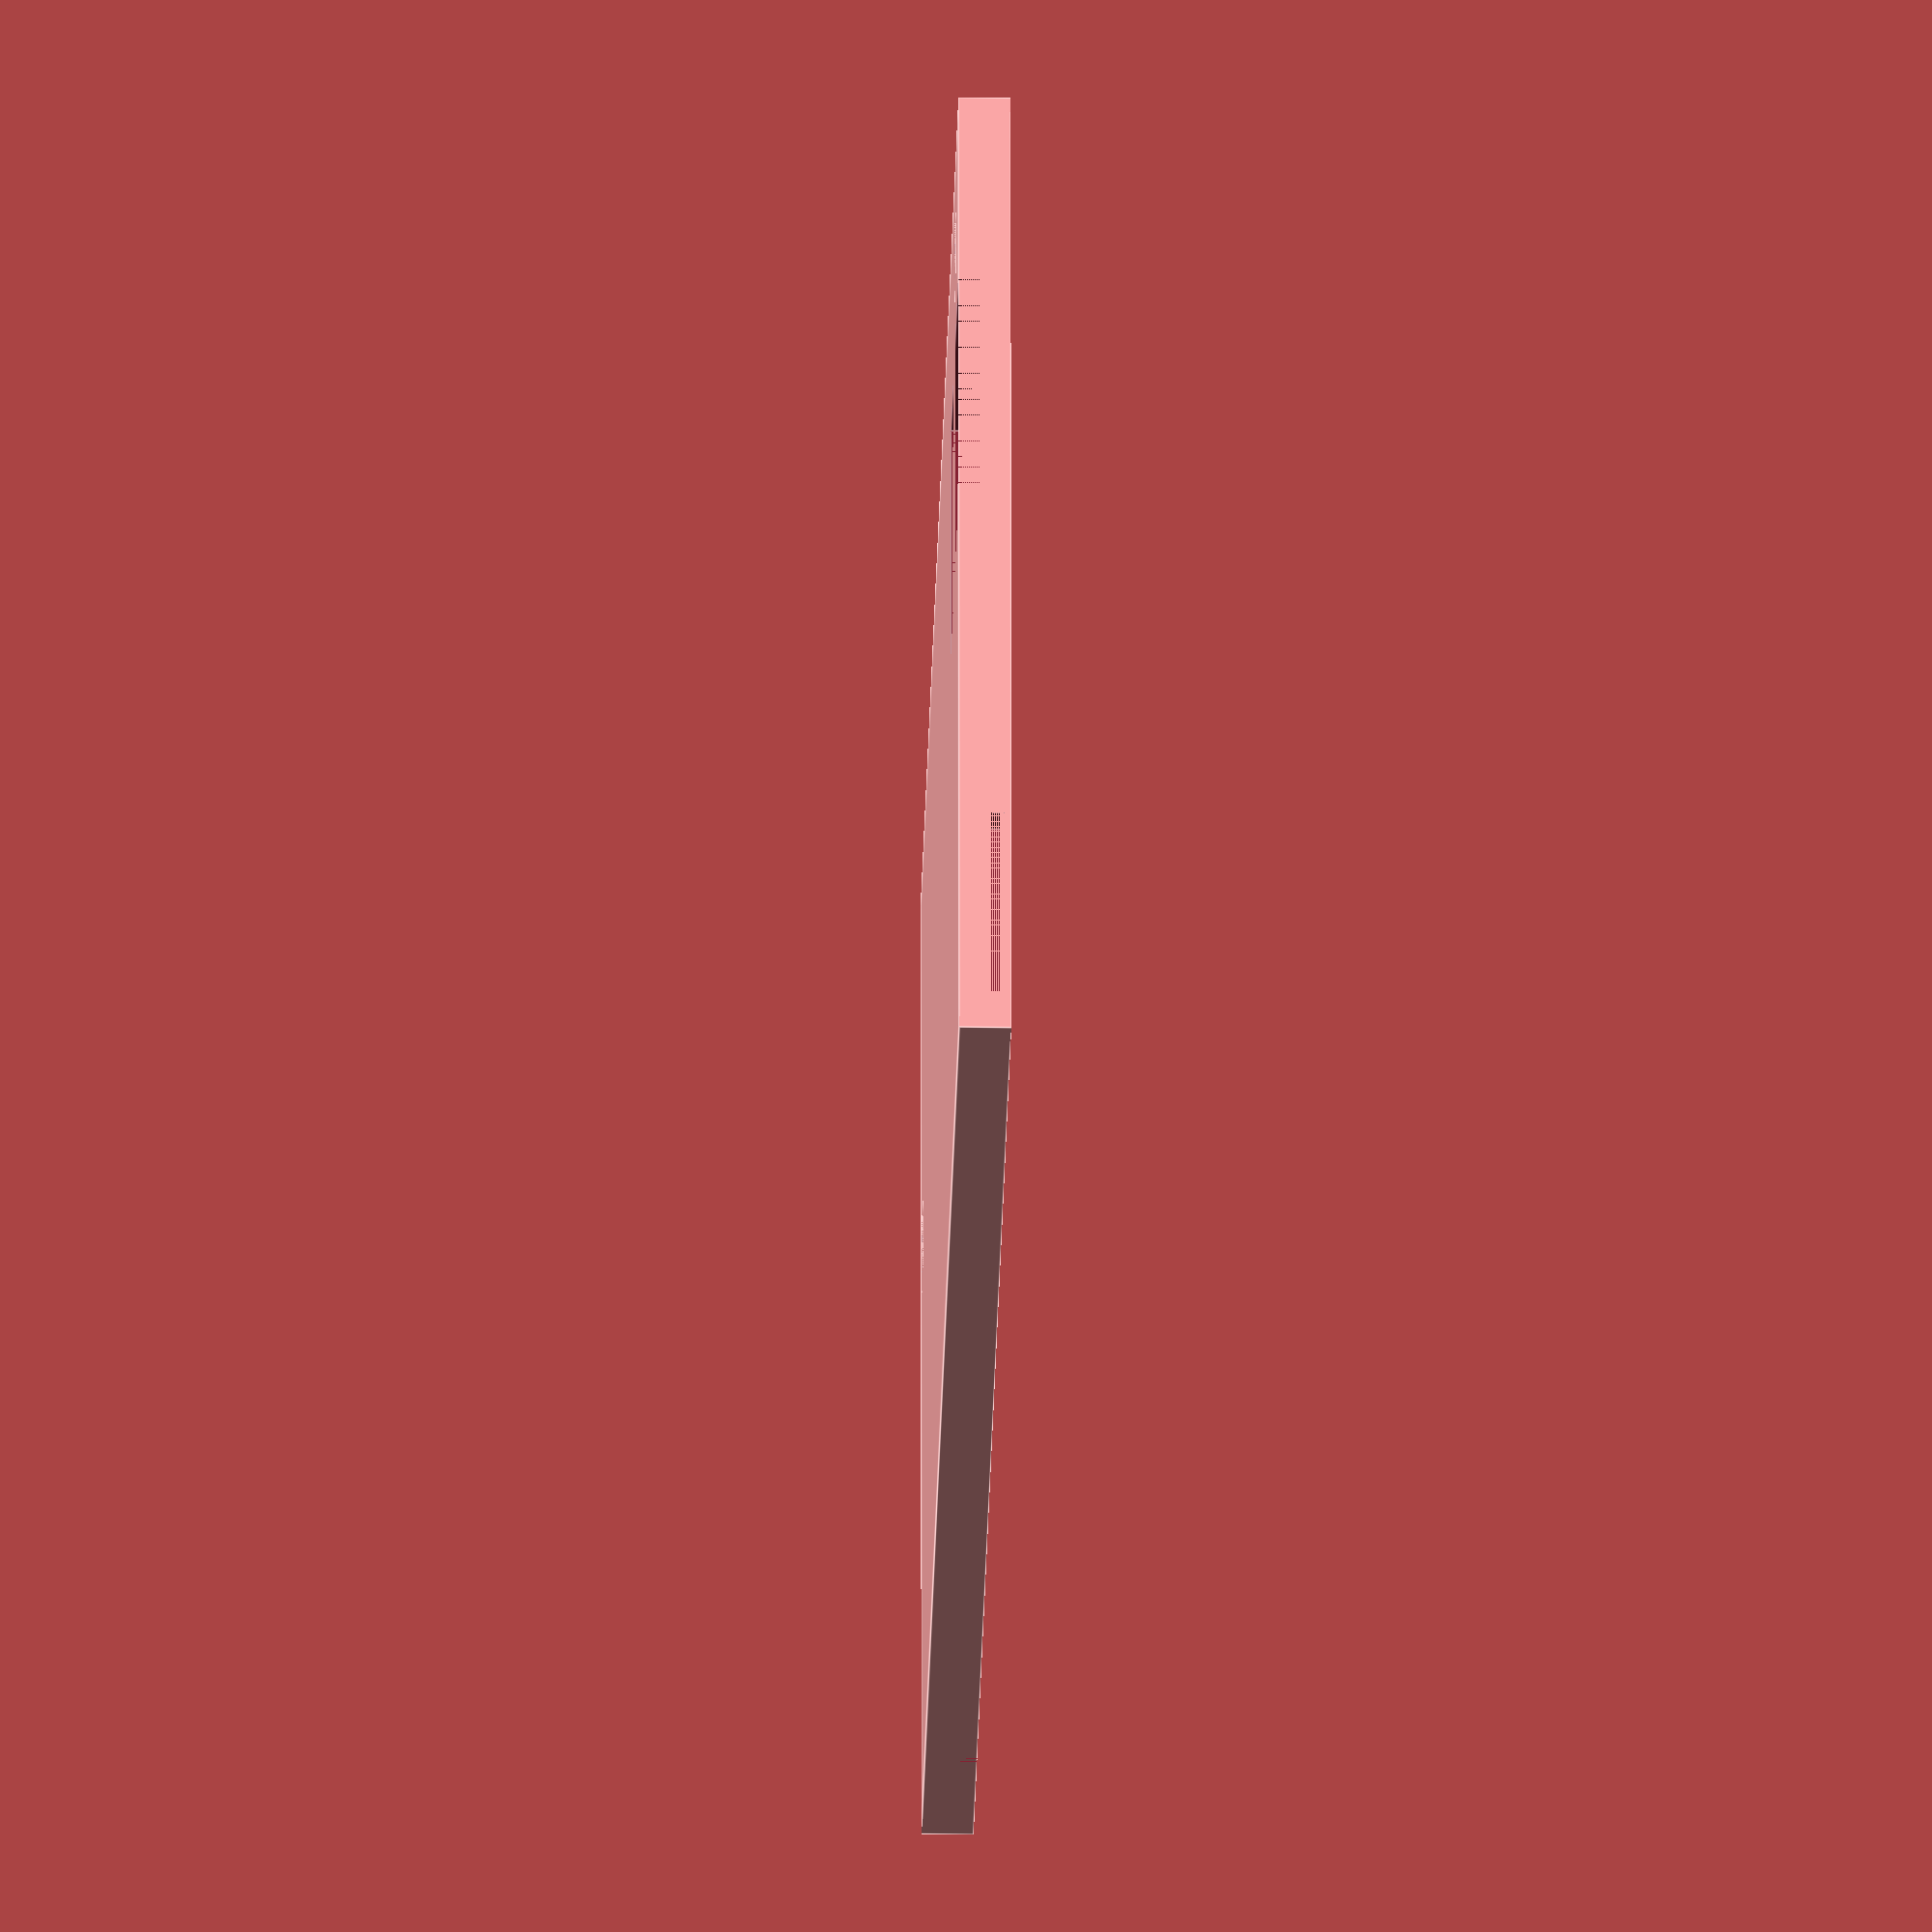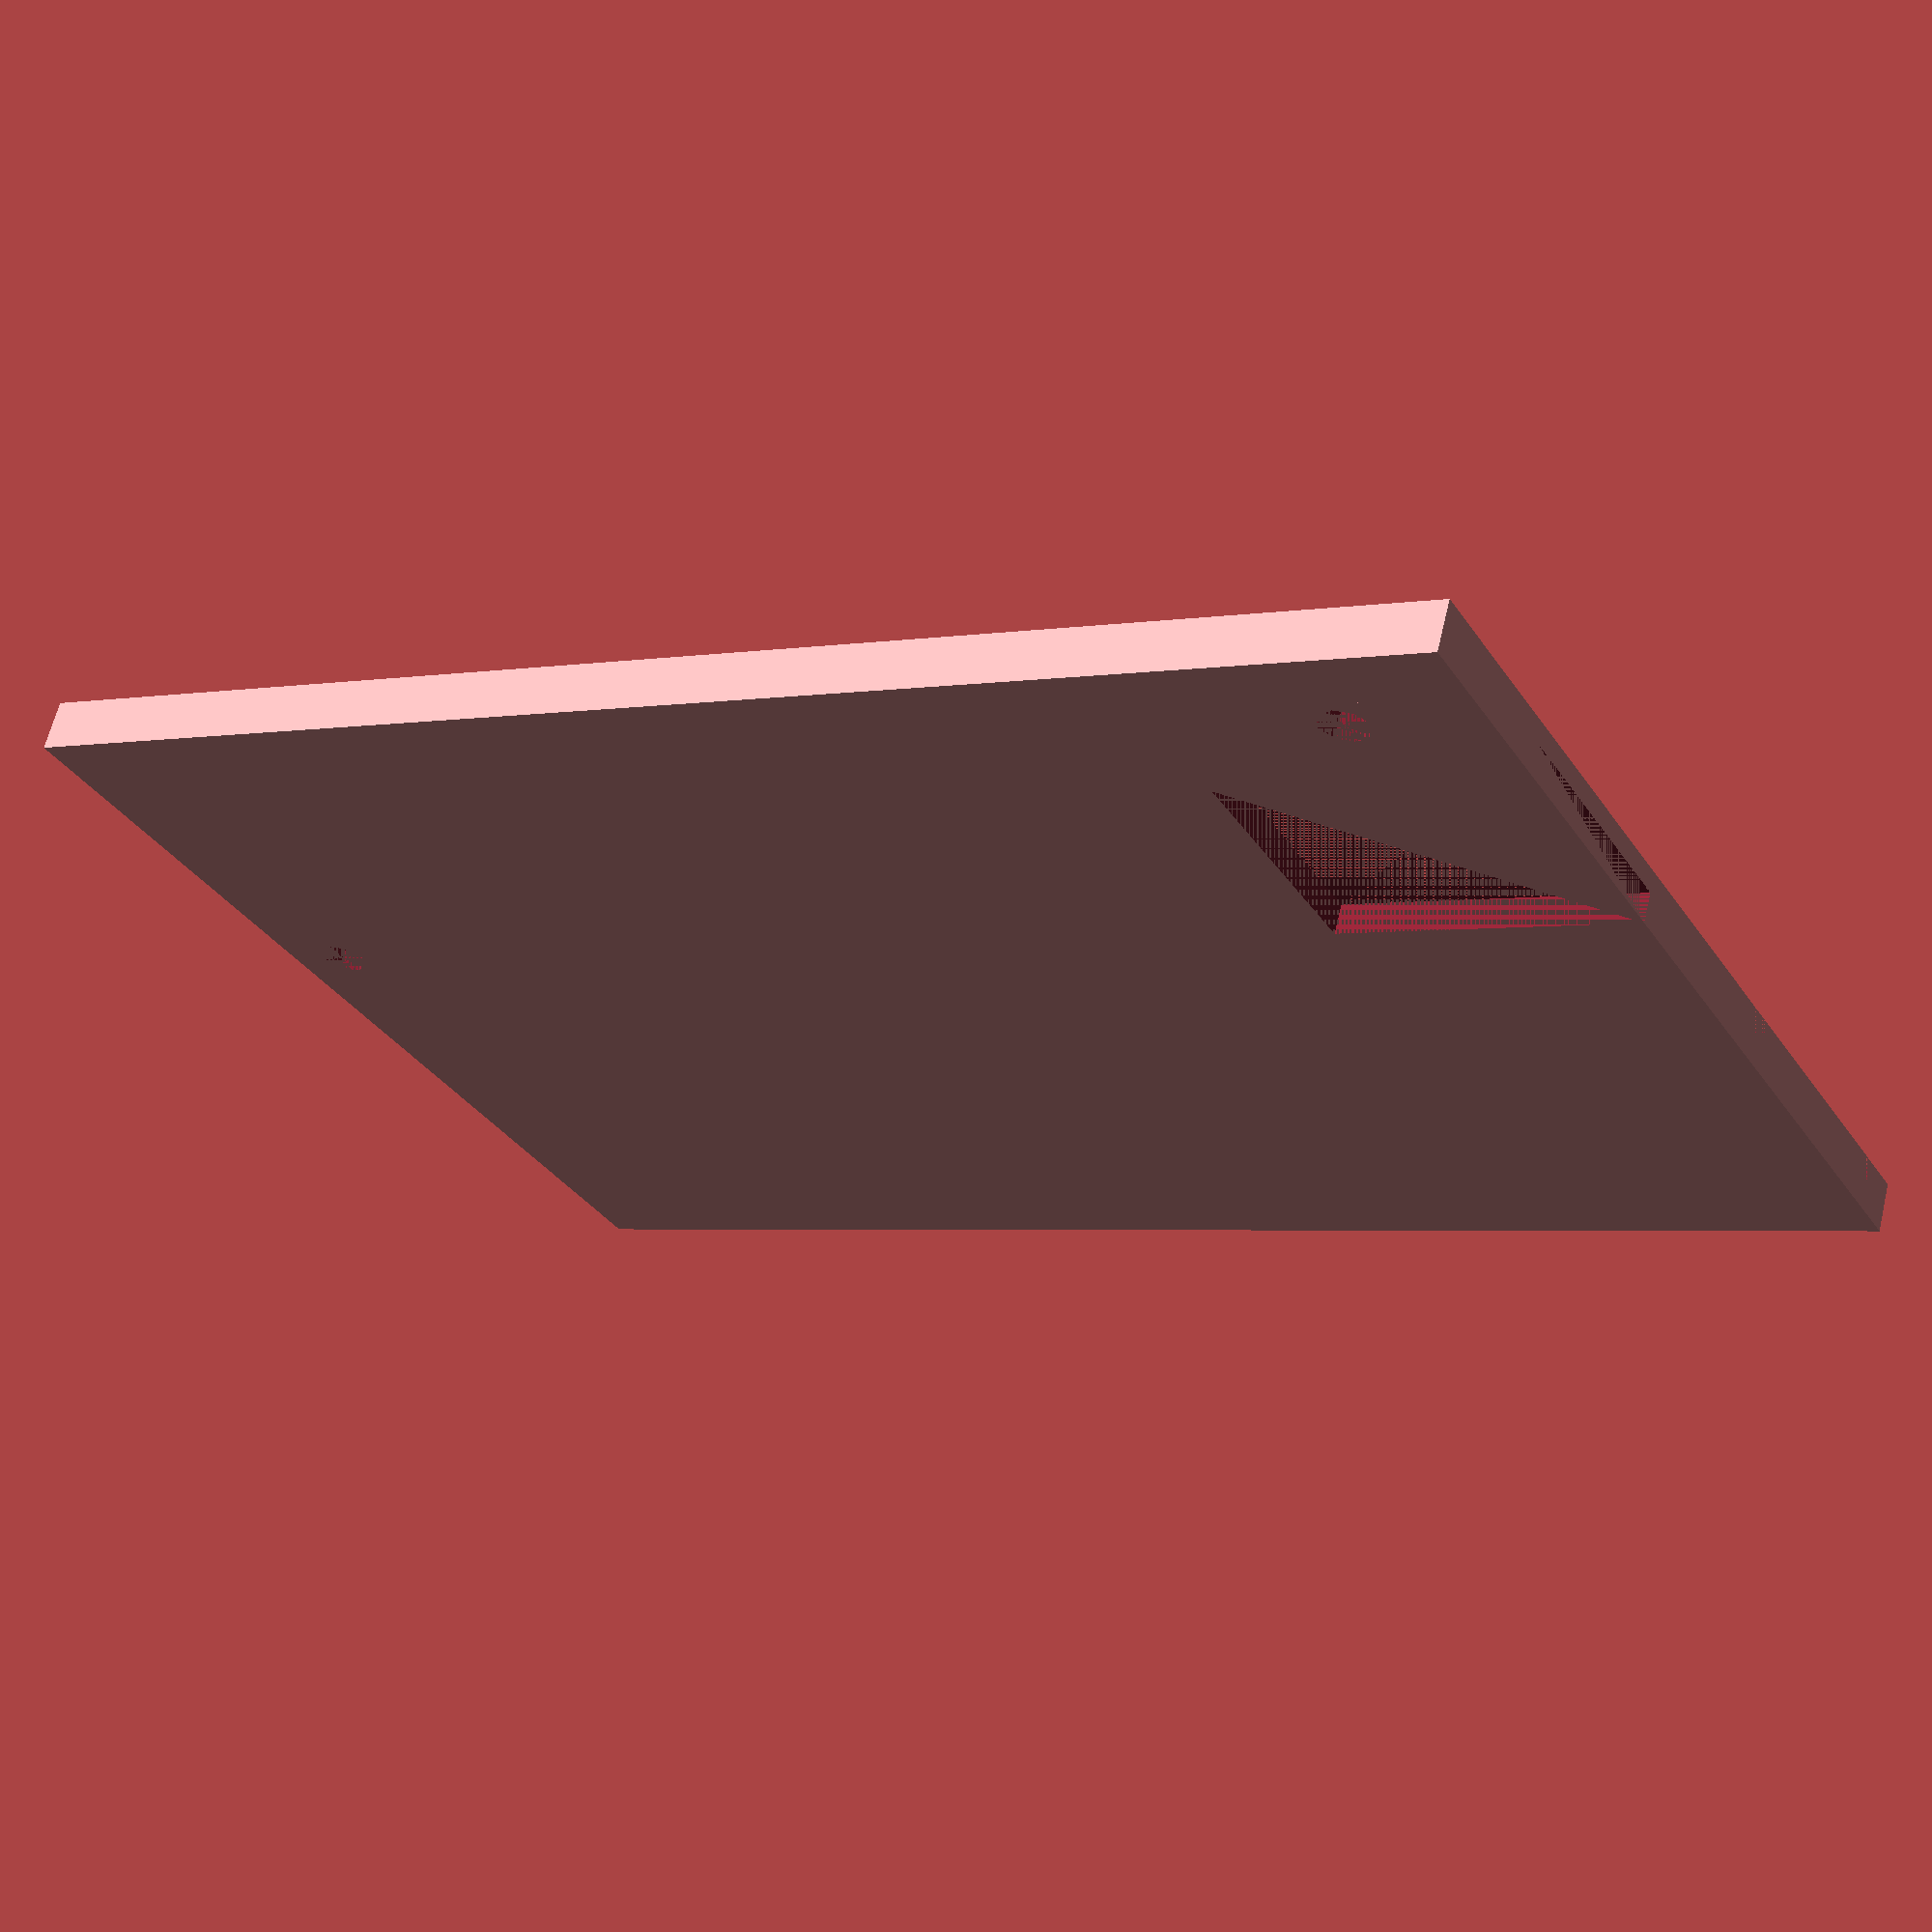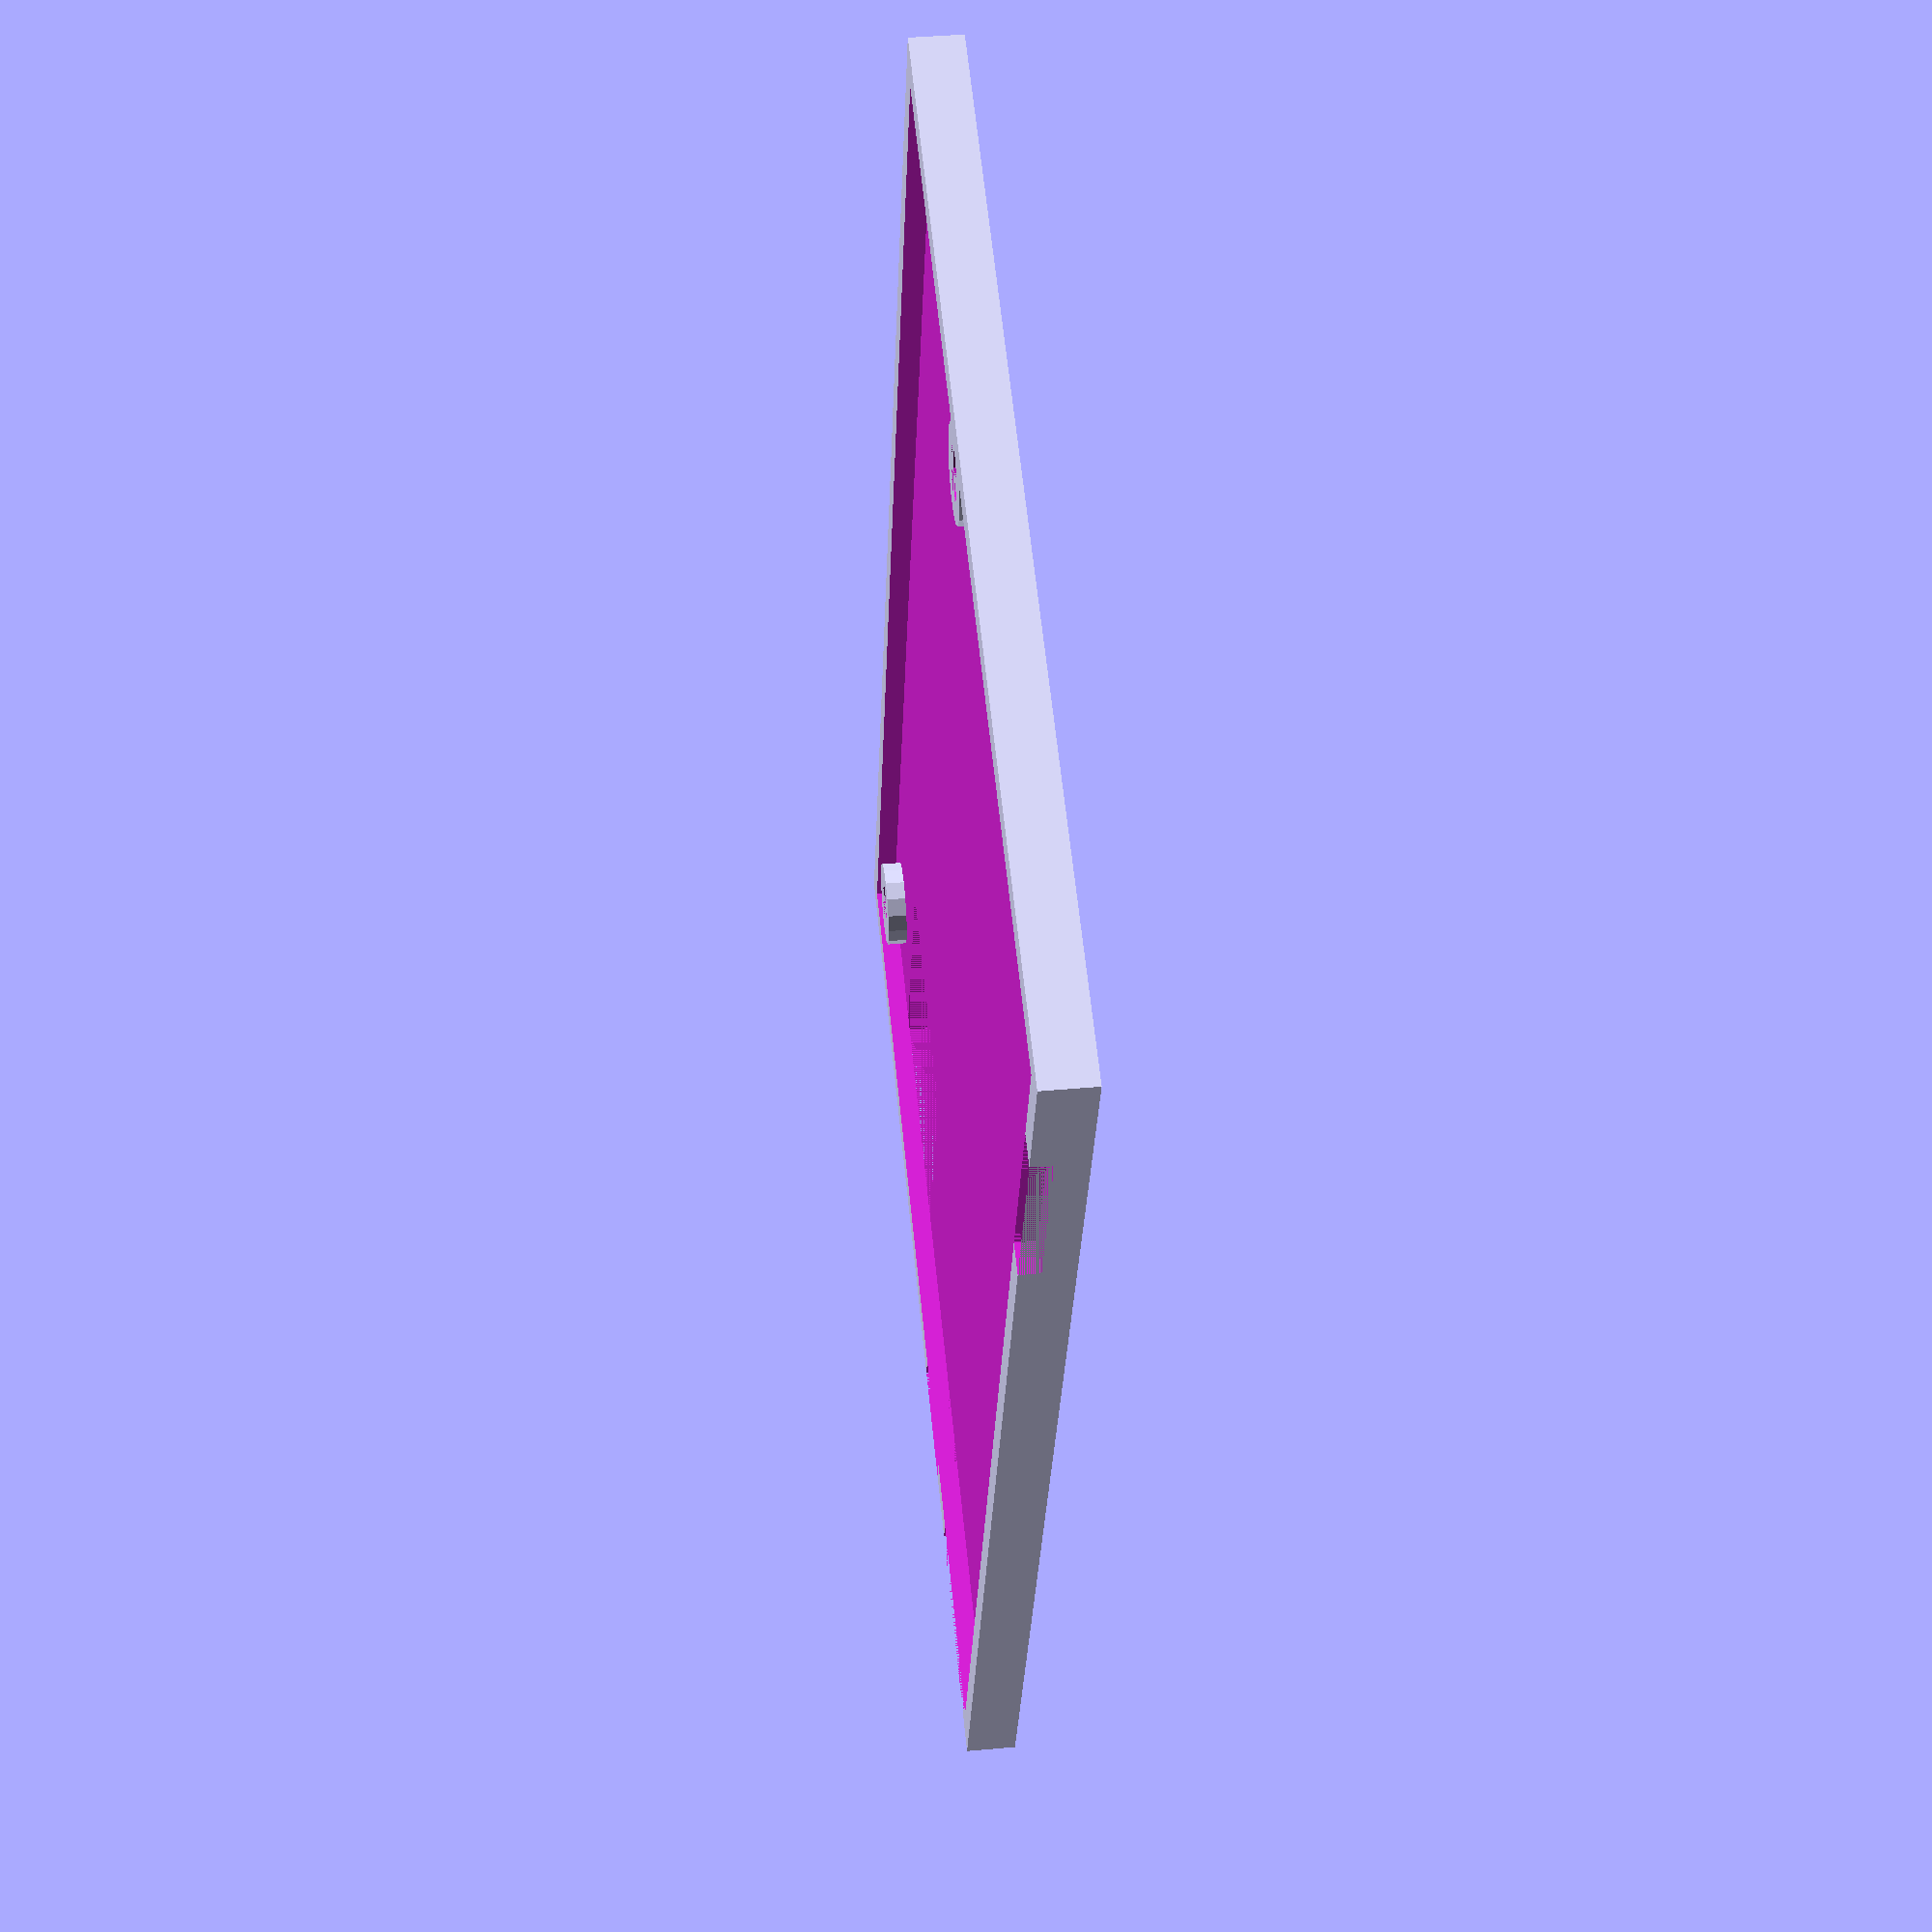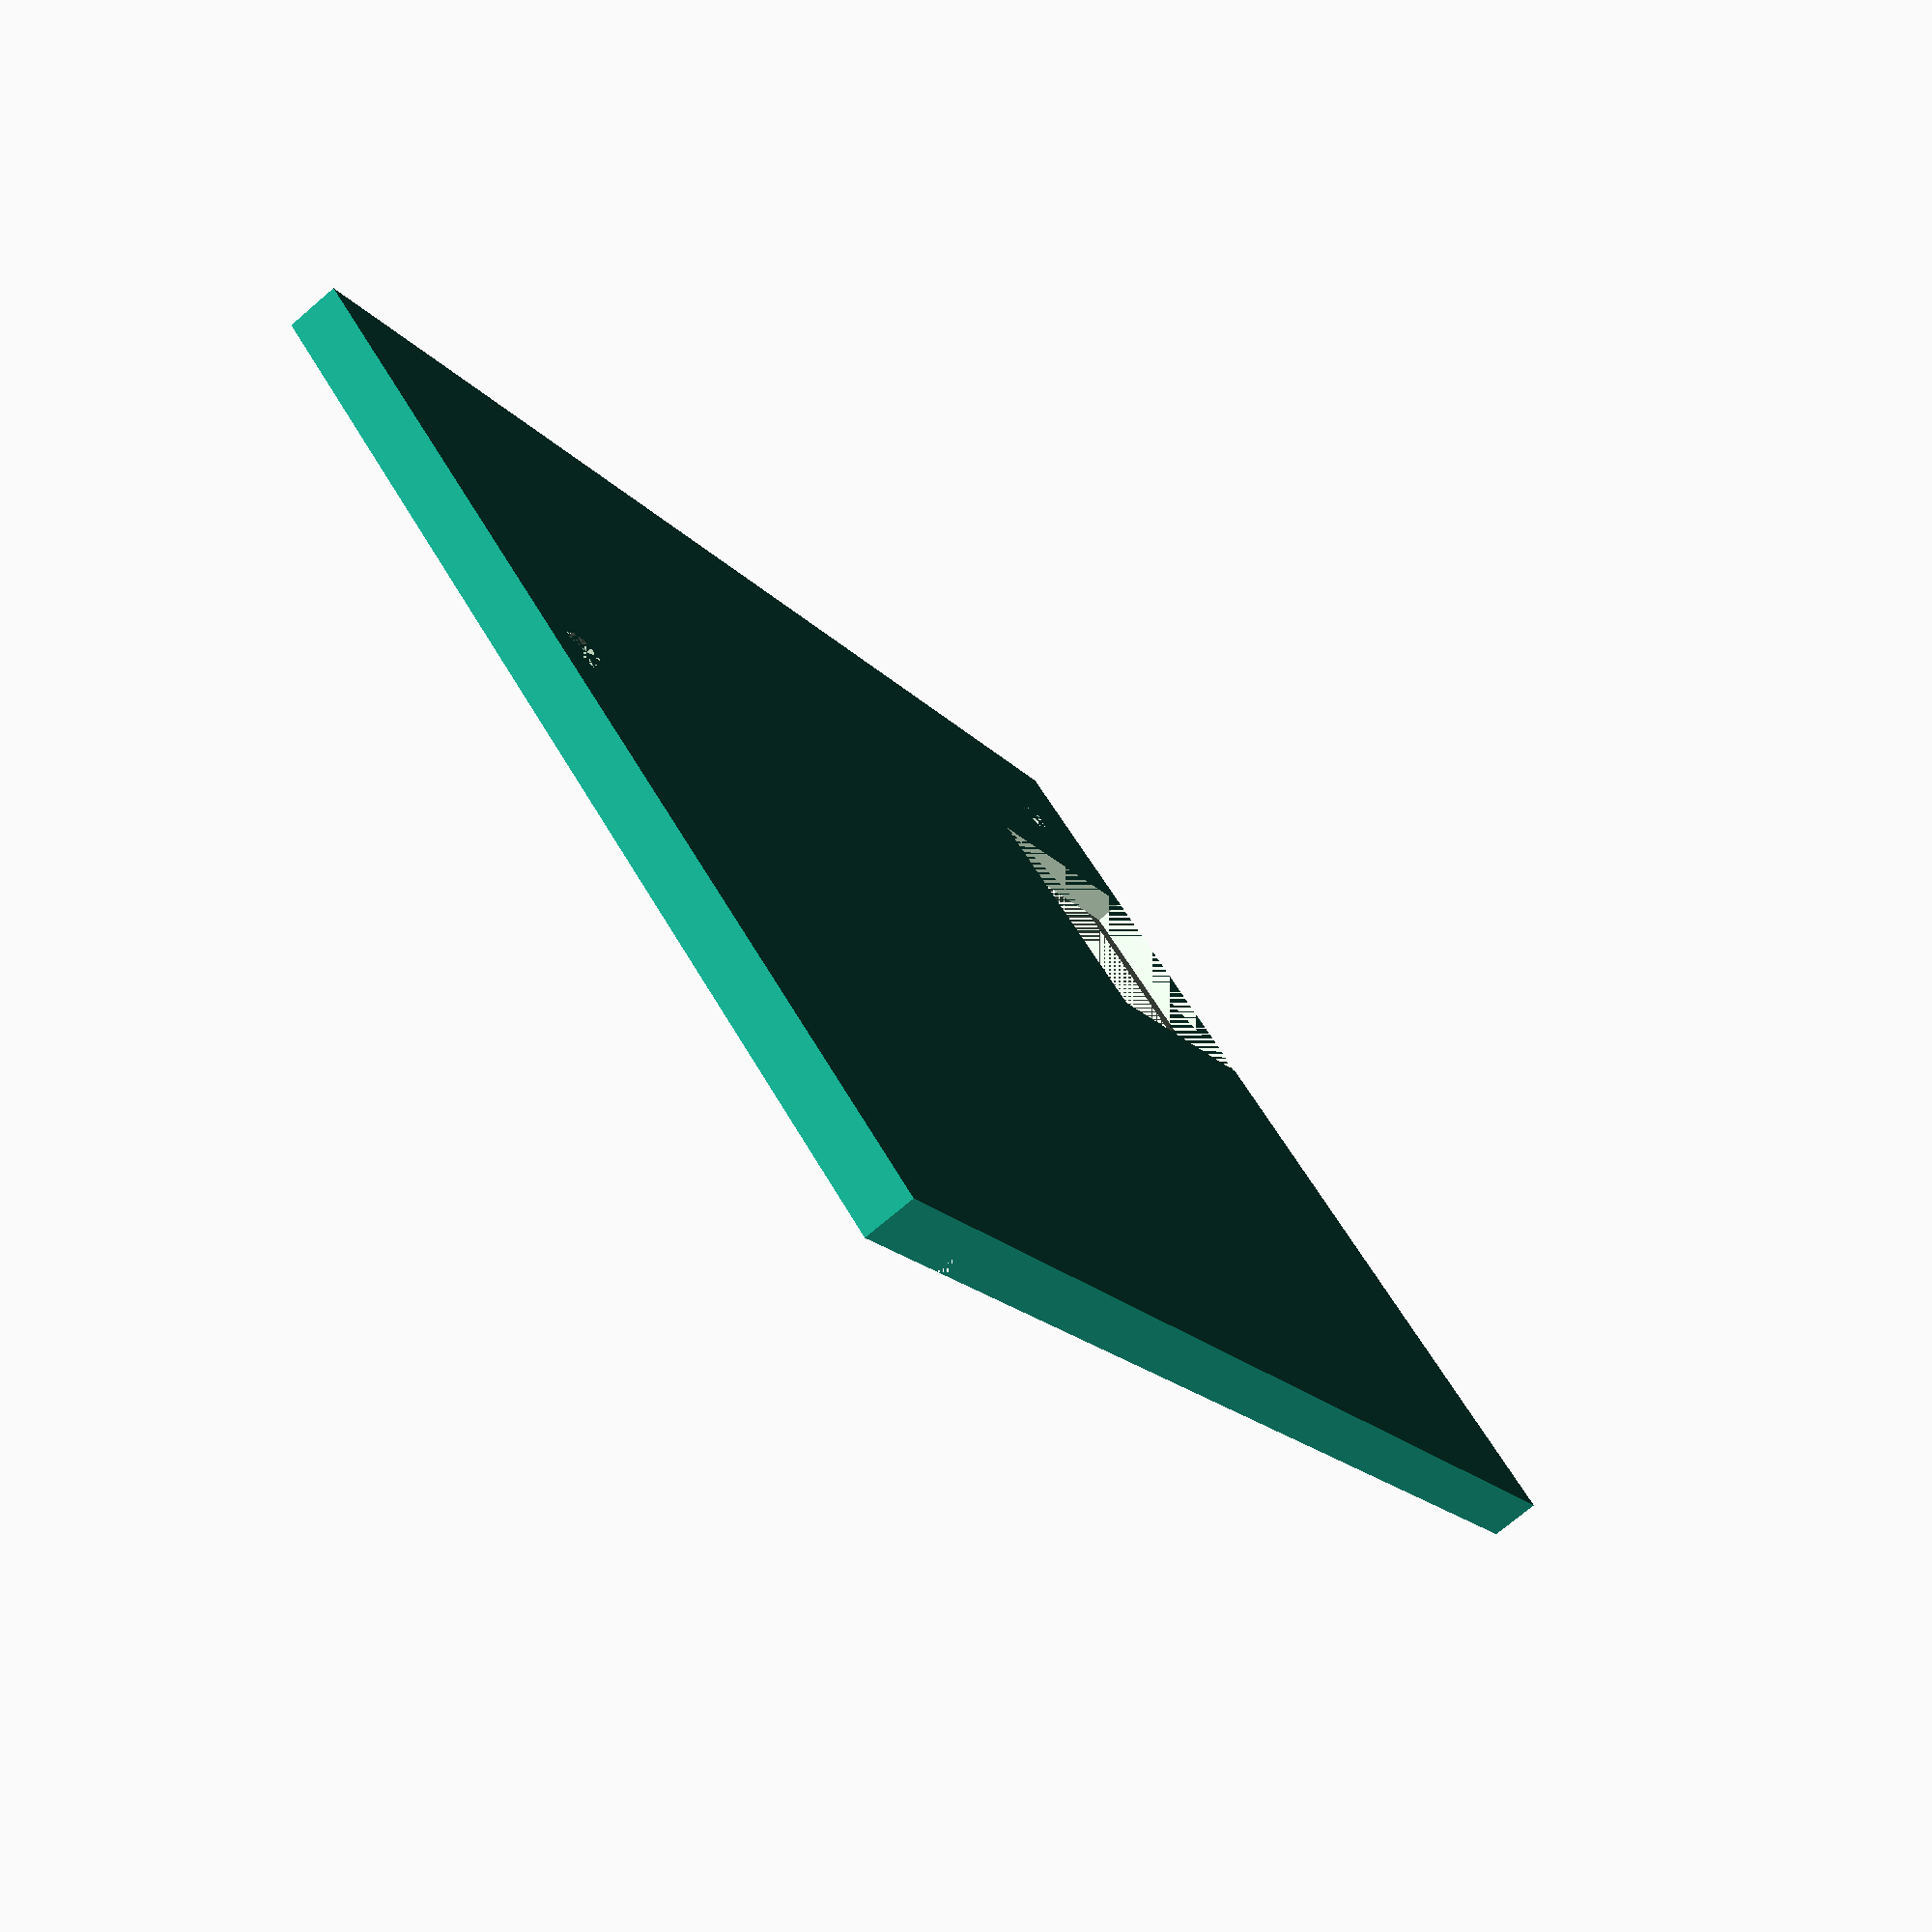
<openscad>
thickness = 3;

boardLength = 140;
boardLengthPadding = 1;

boardLengthTotal = boardLength + 2 * boardLengthPadding + 2 * thickness;

boardWidth = 75;
boardWidthPaddingLeft = 3;
boardWidthPaddingRight = 20;
boardWidthTotal = boardWidth + boardWidthPaddingLeft + boardWidthPaddingRight + 2 * thickness;

screwDiameter = 4;
screwDiameterPadding = 1;
screwBoardHeightPadding = 2;
screwBoardRadiusPadding = 2;
screwHoleRadius = (screwDiameter + screwDiameterPadding) / 2;

bottomLeftLength = 9;
bottomLeftWidth = 4;

topRightLength = 138;
topRightWidth = 36;

usbConnectorWidth = 61;
usbPlugWidth = 12;
usbPlugHeight = 12;

usbConnectorHoleWidth = usbConnectorWidth - (usbPlugWidth / 2);

bottomCabelInputPadding = 1;
bottomCabelInputWidth = 20;
bottomCabelInputHeight = 20;

rightCabelInputPadding = 10;
rightCabelInputWidth = 20;
rightCabelInputHeight = 20;

boarderThickness = 5;

cableHolderWidth = 25;
cableHolderHeight = 30;
cableHolderWidthOffset = 60;

cabHolderWidth = 10;
cabHolderHeight = 4;
cabHolderHeightOffset = 10;
cabHolderLegthOffsetFirst = boardWidthTotal / 4 - cabHolderWidth / 2;
cabHolderLegthOffsetSecond = 3 * boardWidthTotal / 4 - cabHolderWidth / 2;

echo(cabHolderLegthOffsetFirst, cabHolderLegthOffsetSecond);

difference() {
    cube([boardLengthTotal, boardWidthTotal, boarderThickness]);
    
    // Remove the inner block
    translate([thickness, thickness, thickness]) cube([boardLength + 2 * boardLengthPadding, boardWidth + boardWidthPaddingLeft + boardWidthPaddingRight, boarderThickness]);
    
    // Drill bottom left hole
    translate([thickness + boardLengthPadding + bottomLeftLength, thickness + boardWidth + boardWidthPaddingRight -  bottomLeftWidth, 0] ) cylinder(r=screwHoleRadius, thickness);
    
    // Drill bottom right hole
    translate([thickness + boardLengthPadding + topRightLength, thickness + boardWidth + boardWidthPaddingRight - topRightWidth, 0] ) cylinder(r=screwHoleRadius, thickness);
    
    // USB Connector
    translate([0, boardWidthTotal - thickness - boardWidthPaddingLeft - usbConnectorHoleWidth - usbPlugWidth, thickness]) cube([thickness, usbPlugWidth, usbPlugHeight]);
    
    // Bottom cabel input
    translate([0, thickness + bottomCabelInputPadding, thickness]) cube([thickness, bottomCabelInputWidth, bottomCabelInputHeight]);
       
    // Right cabel input
    translate([thickness + boardLength + 2 * boardLengthPadding - rightCabelInputPadding - rightCabelInputWidth, 0, thickness]) cube([rightCabelInputWidth, thickness, rightCabelInputHeight]);
    
    // CableHolder
    translate([0, cableHolderWidthOffset, 0]) cube([cableHolderHeight, cableHolderWidth, thickness]);
    
    // CabHolder Bottom
    translate([0, cabHolderLegthOffsetFirst, boarderThickness - cabHolderHeightOffset]) cube([thickness, cabHolderWidth, cabHolderHeight]);
    translate([0, cabHolderLegthOffsetSecond, boarderThickness - cabHolderHeightOffset]) cube([thickness, cabHolderWidth, cabHolderHeight]);
    
     // CabHolder Top
    translate([boardLengthTotal - thickness, cabHolderLegthOffsetFirst, boarderThickness - cabHolderHeightOffset]) cube([thickness, cabHolderWidth, cabHolderHeight]);
    translate([boardLengthTotal - thickness, cabHolderLegthOffsetSecond, boarderThickness - cabHolderHeightOffset]) cube([thickness, cabHolderWidth, cabHolderHeight]);
}

// Drill bottom left hole
difference() {
    translate([thickness + boardLengthPadding + bottomLeftLength, thickness + boardWidth + boardWidthPaddingRight -  bottomLeftWidth, 0] ) cylinder(r=screwHoleRadius + screwBoardRadiusPadding, thickness + screwBoardHeightPadding);
    translate([thickness + boardLengthPadding + bottomLeftLength, thickness + boardWidth + boardWidthPaddingRight -  bottomLeftWidth, 0] ) cylinder(r=screwHoleRadius, thickness + screwBoardHeightPadding);
}

// Drill bottom right hole
difference() {
    translate([thickness + boardLengthPadding + topRightLength, thickness + boardWidth + boardWidthPaddingRight - topRightWidth, 0] ) cylinder(r=screwHoleRadius + screwBoardRadiusPadding, thickness + screwBoardHeightPadding);
    translate([thickness + boardLengthPadding + topRightLength, thickness + boardWidth + boardWidthPaddingRight - topRightWidth, 0] ) cylinder(r=screwHoleRadius, thickness + screwBoardHeightPadding);
}


</openscad>
<views>
elev=29.8 azim=1.6 roll=268.6 proj=o view=edges
elev=115.7 azim=209.3 roll=346.4 proj=p view=solid
elev=318.6 azim=289.7 roll=83.8 proj=p view=solid
elev=253.1 azim=229.1 roll=49.5 proj=p view=wireframe
</views>
